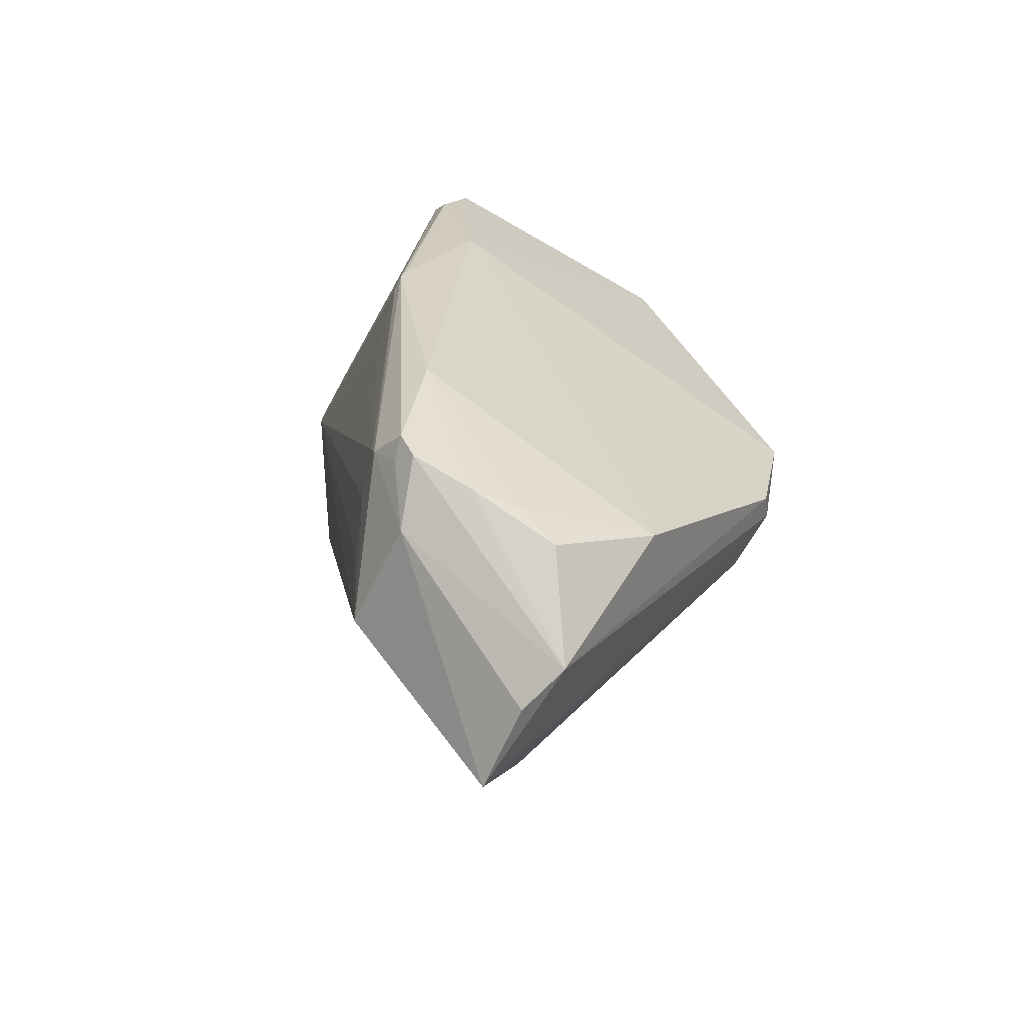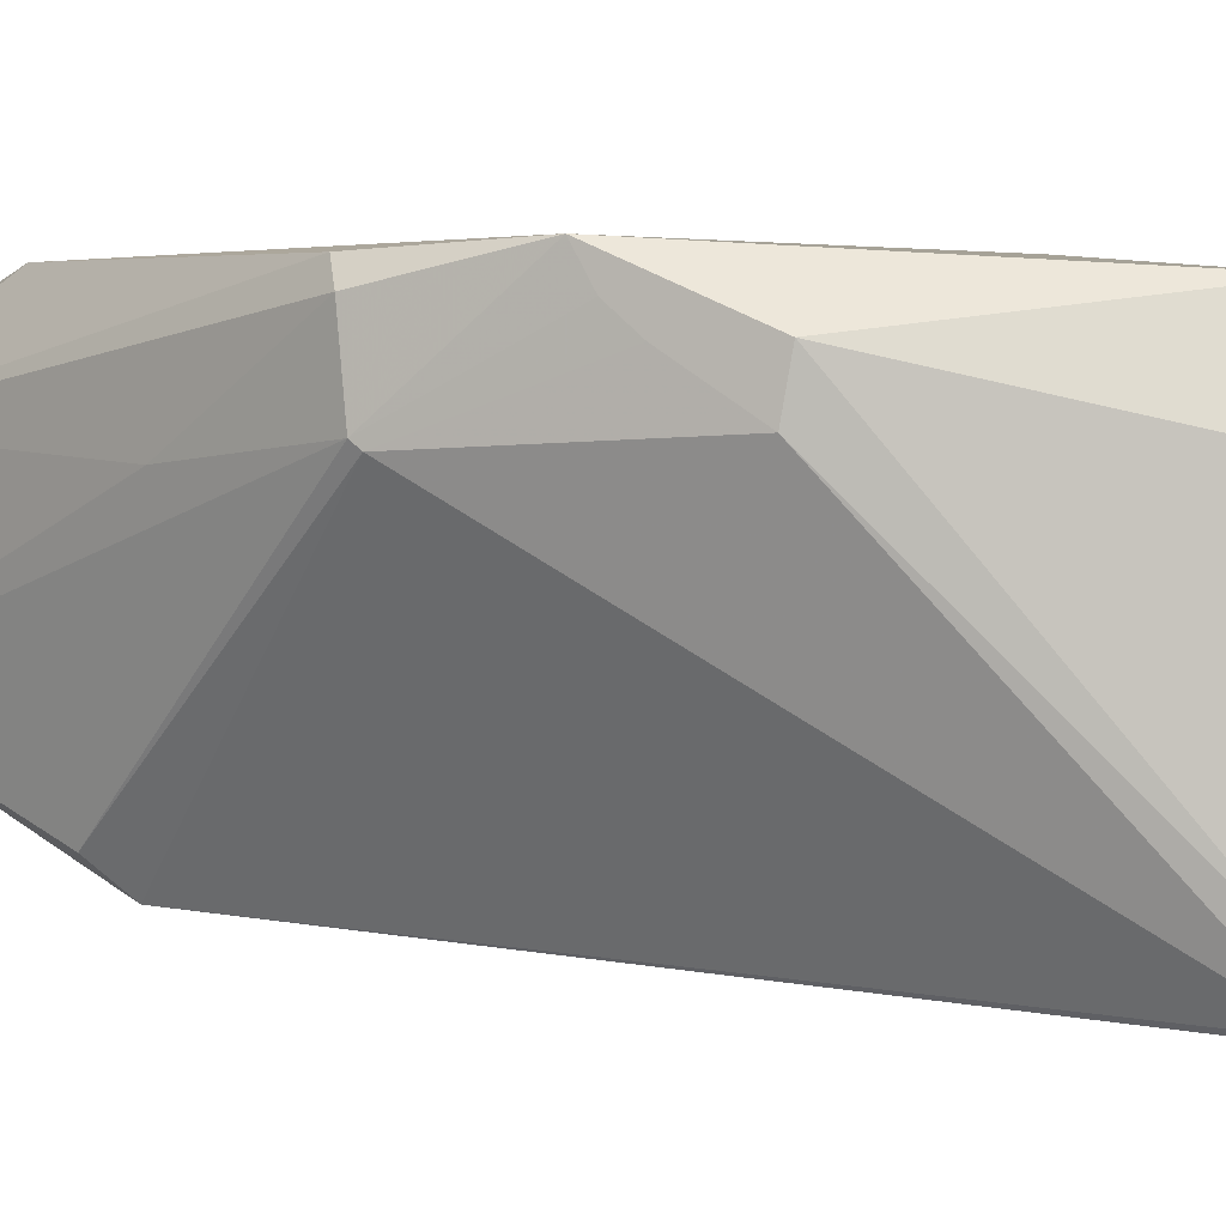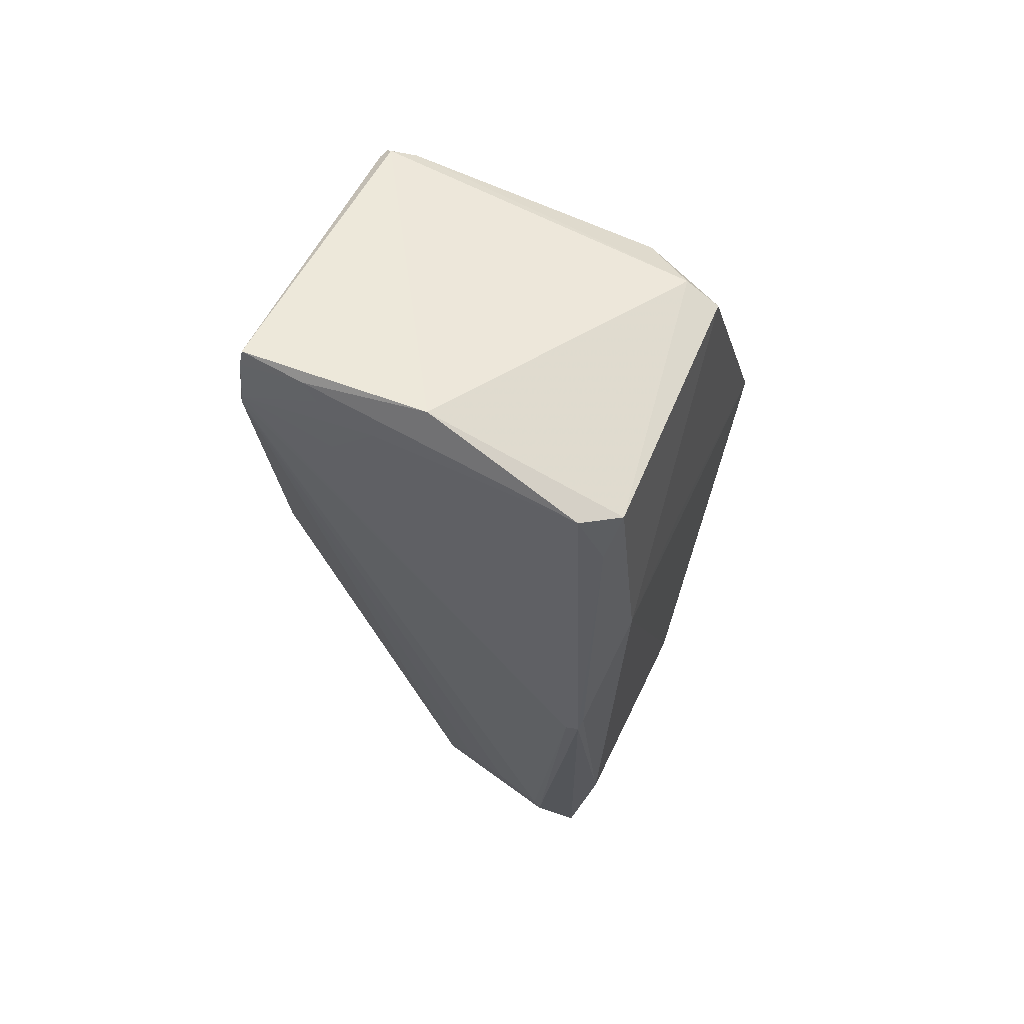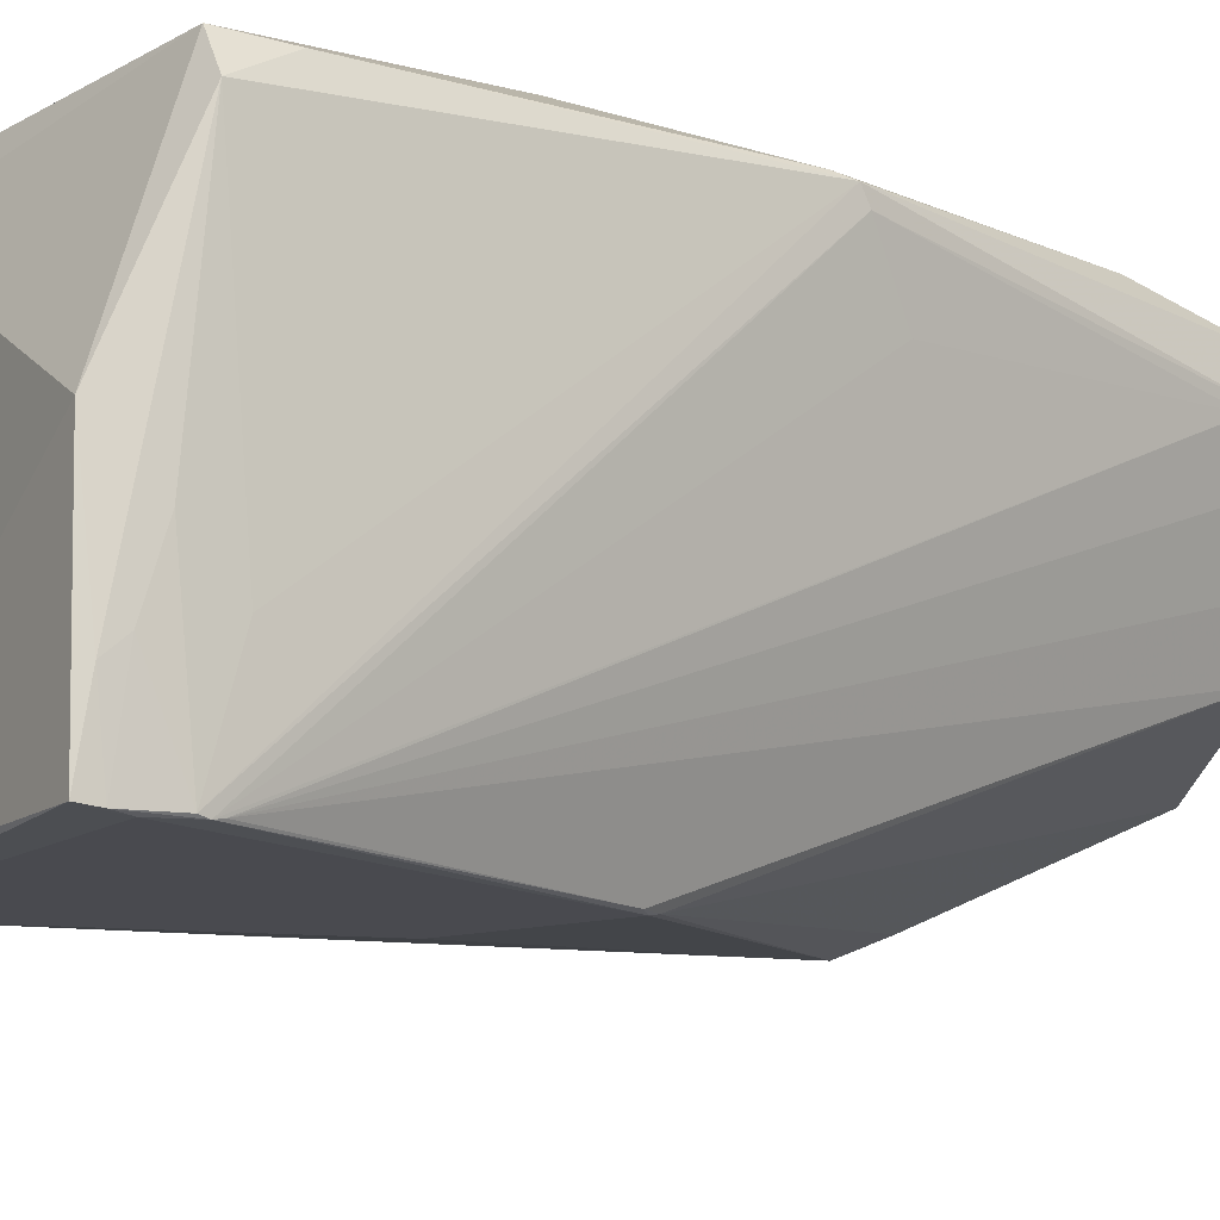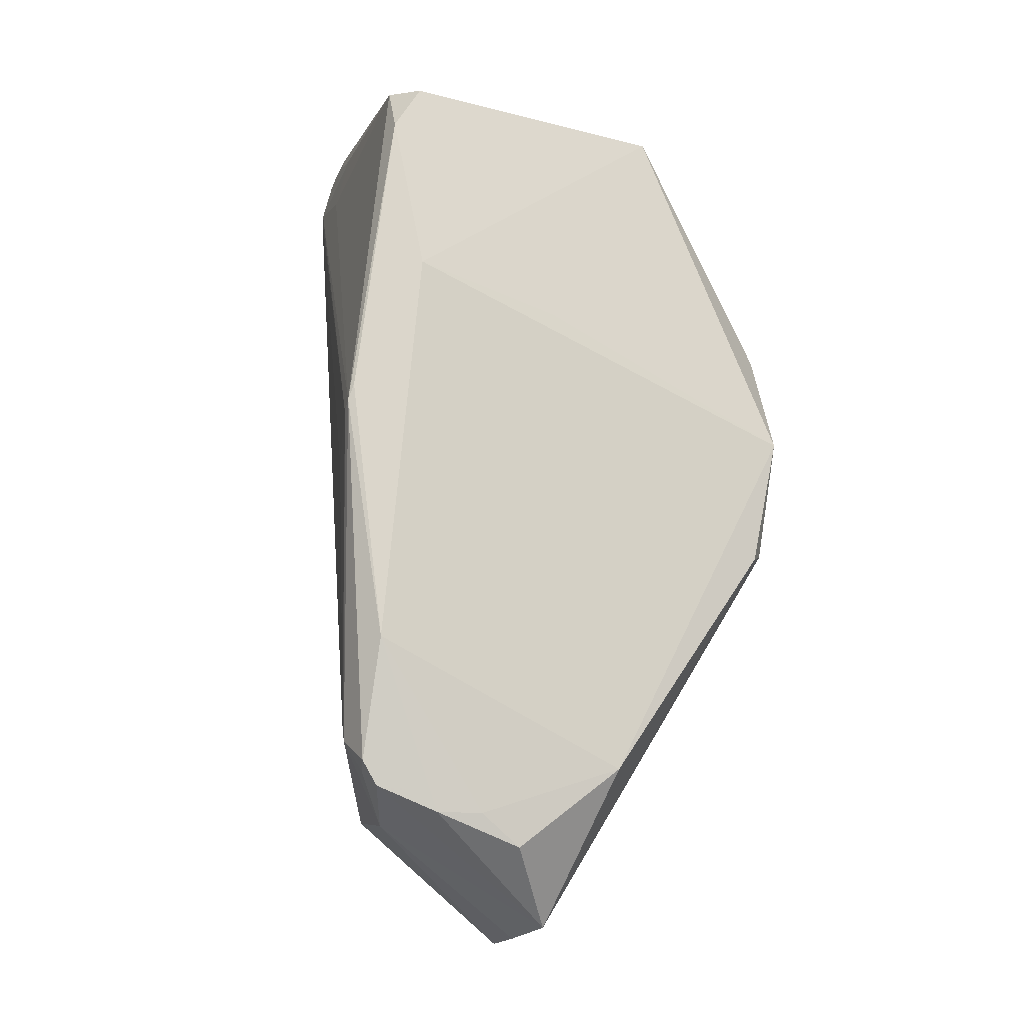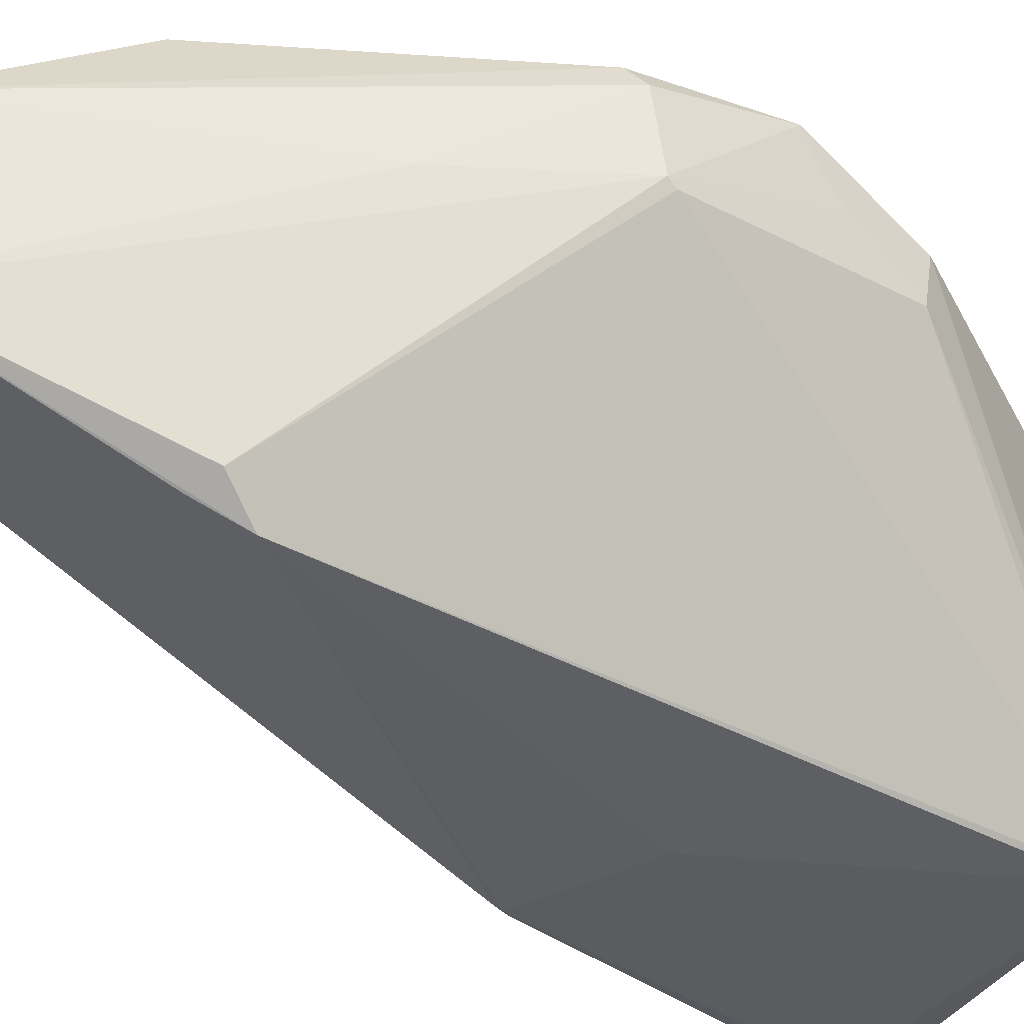
<metadata>
{"format":"obj","ext":"obj","renderer":"f3d","projection":"perspective","resolution":1024,"background":"white","views":[{"elev":-62.4,"azim":-29.3,"up":"+Y"},{"elev":3.1,"azim":106.0,"up":"+Z"},{"elev":62.6,"azim":-67.8,"up":"+Y"},{"elev":-13.6,"azim":-133.7,"up":"+Z"},{"elev":-16.0,"azim":-18.8,"up":"+Y"},{"elev":-34.0,"azim":50.5,"up":"+Z"}]}
</metadata>
<code>
v 0.2682 0.7052 -0.4899
v -0.3511 0.116 0.09642
v -0.2841 -0.5267 0.1047
v -0.2423 0.8123 -0.4899
v 0.4356 0.1428 0.1075
v 0.04226 0.2633 -0.4899
v -0.2674 0.7454 -0.4871
v 0.4356 0.116 0.1573
v -0.2674 0.7186 -0.4871
v 0.4272 -0.07141 -0.005901
v 0.2682 0.6784 -0.4926
v -0.326 -0.4463 0.04388
v -0.2506 0.8257 -0.3848
v 0.2096 0.7186 0.06877
v -0.3092 -0.4865 0.1075
v 0.4272 -0.05802 -0.01696
v -0.2674 0.7721 -0.2659
v -0.1921 0.2232 -0.4926
v -0.3511 0.1294 0.1185
v 0.4356 0.183 0.07153
v -0.2423 0.8391 -0.4871
v -0.2506 0.8123 -0.4899
v -0.2506 0.7855 -0.4926
v 0.1762 -0.4195 -0.382
v -0.3009 -0.4195 -0.05015
v 0.4356 0.2901 -0.000371
v -0.1084 -0.5668 0.1241
v -0.2339 0.8391 -0.1884
v 0.03389 -0.7543 -0.2437
v 0.3937 -0.09819 0.1462
v -0.3427 0.1562 0.1241
v 0.1343 -0.4329 -0.3986
v 0.1259 -0.4865 0.149
v -0.2004 0.2365 -0.4899
v -0.2757 0.7454 0.06877
v 0.1594 -0.366 -0.429
v -0.2757 0.7052 -0.335
v 0.2682 0.7186 -0.476
v -0.2925 -0.2856 0.1462
v 0.04226 -0.7409 -0.003136
v 0.4188 -0.0848 0.113
v 0.02552 0.2767 -0.4926
v 0.2849 0.7052 -0.4373
v -0.2674 0.732 -0.4899
v -0.2674 -0.4463 -0.1359
v 0.2682 0.6918 -0.4926
v -0.3343 0.0491 0.002395
v -0.2757 0.665 0.113
v -0.259 0.7989 -0.3599
v 0.4356 0.3035 0.0743
v 0.3017 -0.299 -0.03079
v -0.1837 -0.5668 0.1158
v -0.04143 -0.6204 0.1185
v -0.326 -0.4195 0.03281
v -0.2506 -0.5802 0.00516
v -0.2339 0.3838 0.16
v 0.2766 0.7052 -0.4871
v 0.008783 0.3169 0.1573
v -0.2339 0.732 0.1268
v -0.3009 -0.4999 0.07153
v -0.1921 0.2098 -0.4899
v 0.2013 0.6918 0.1268
v 0.2766 0.6784 -0.0142
v 0.01715 -0.7543 -0.09163
v 0.2598 0.7052 -0.4926
v -0.2339 -0.5534 -0.1884
f 55 66 29
f 32 36 29
f 36 32 61
f 29 66 61
f 61 32 29
f 29 36 24
f 59 35 48
f 48 56 59
f 59 56 62
f 62 14 59
f 8 50 62
f 51 40 29
f 64 55 29
f 29 40 64
f 64 40 55
f 53 40 33
f 33 8 56
f 56 39 33
f 57 36 11
f 35 37 19
f 19 48 35
f 17 37 35
f 52 40 53
f 13 17 35
f 59 14 28
f 28 35 59
f 28 13 35
f 21 13 28
f 28 38 21
f 14 38 28
f 14 62 63
f 63 62 50
f 56 8 58
f 58 62 56
f 8 62 58
f 30 33 40
f 8 33 30
f 42 11 6
f 36 42 6
f 6 11 36
f 21 38 65
f 54 9 25
f 47 54 2
f 18 42 36
f 36 61 18
f 56 48 31
f 48 19 31
f 31 39 56
f 31 19 39
f 27 33 39
f 39 52 27
f 53 33 27
f 27 52 53
f 17 13 49
f 43 38 14
f 14 63 43
f 57 38 43
f 43 63 50
f 50 26 43
f 43 26 57
f 8 30 41
f 40 51 41
f 41 30 40
f 57 11 46
f 21 65 4
f 45 9 66
f 66 25 45
f 45 25 9
f 34 18 61
f 34 61 66
f 66 9 34
f 23 4 65
f 2 54 12
f 12 19 2
f 66 55 12
f 12 25 66
f 54 25 12
f 15 52 39
f 39 19 15
f 19 12 15
f 10 41 51
f 10 51 29
f 29 24 10
f 8 41 10
f 5 8 10
f 10 20 5
f 1 46 65
f 57 46 1
f 1 38 57
f 1 65 38
f 44 34 9
f 18 34 44
f 44 23 18
f 44 47 2
f 44 9 54
f 54 47 44
f 52 15 3
f 55 40 3
f 40 52 3
f 60 12 55
f 60 15 12
f 55 3 60
f 60 3 15
f 16 10 24
f 16 24 36
f 16 36 57
f 57 26 16
f 26 20 16
f 20 10 16
f 23 44 22
f 21 4 22
f 4 23 22
f 22 13 21
f 22 49 13
f 49 22 7
f 7 22 44
f 17 49 7
f 37 17 7
f 7 19 37
f 2 19 7
f 7 44 2
f 42 18 23
f 23 11 42
f 23 46 11
f 65 46 23
f 20 50 8
f 20 8 5
f 20 26 50

</code>
